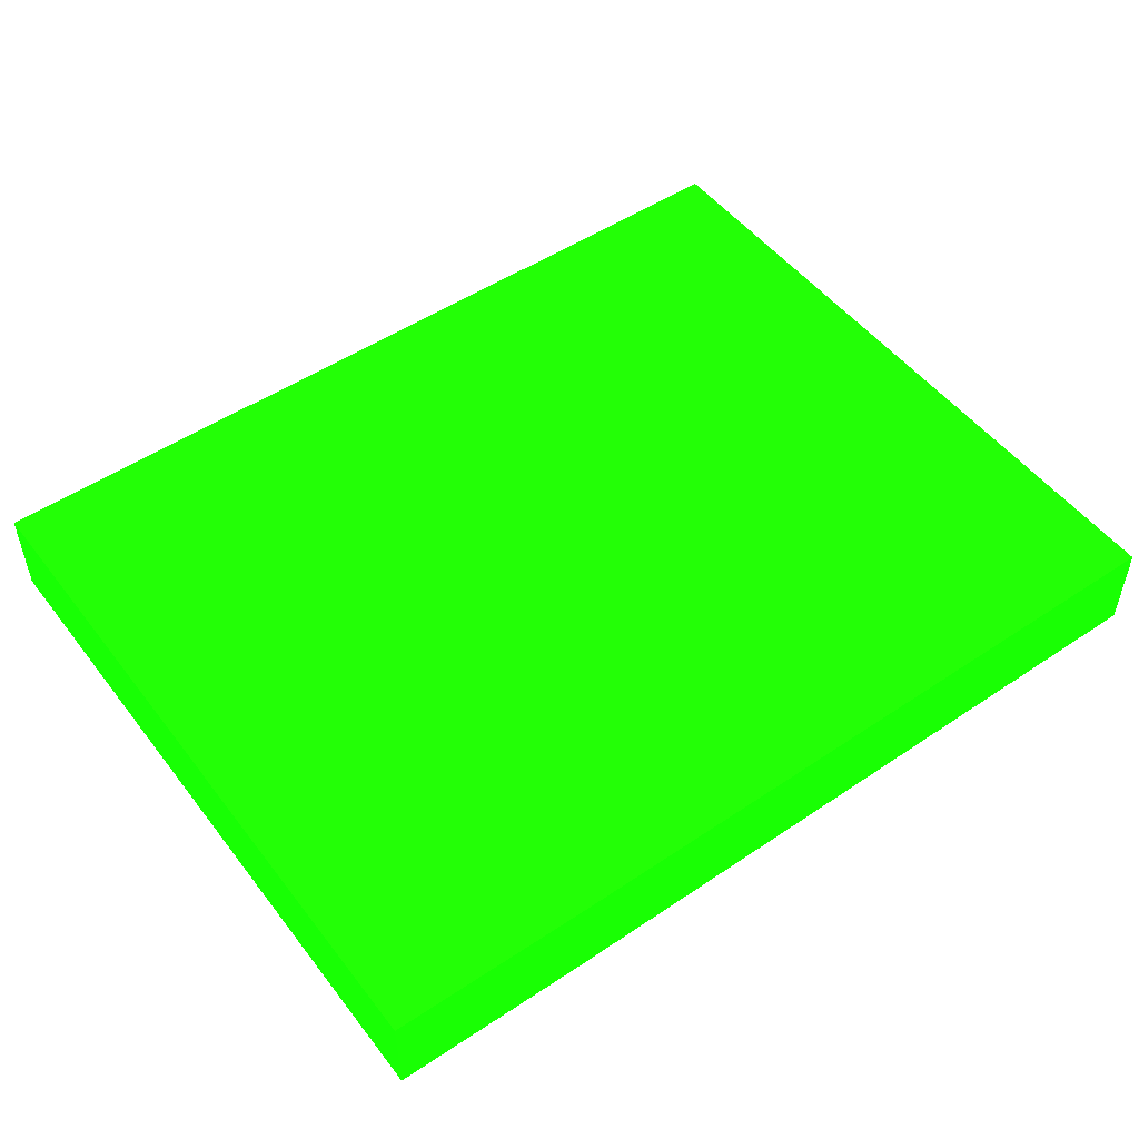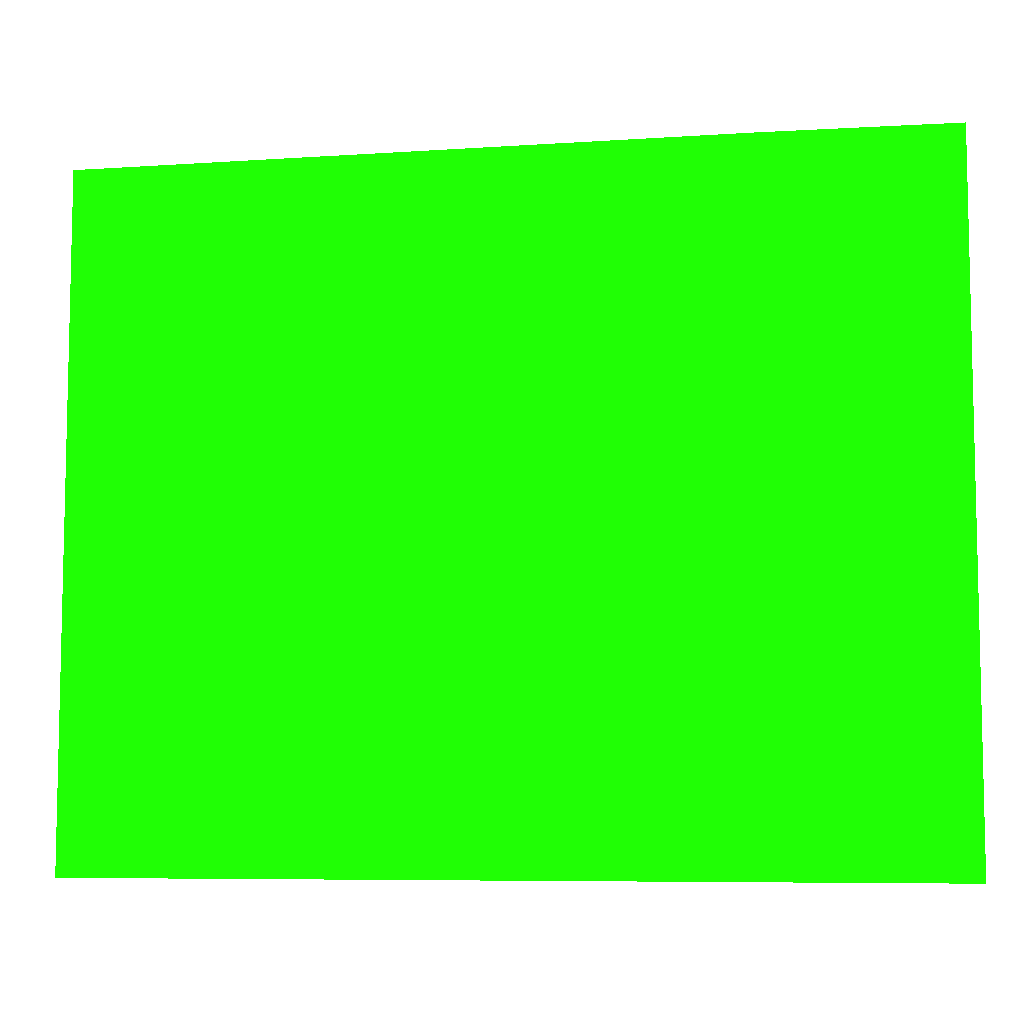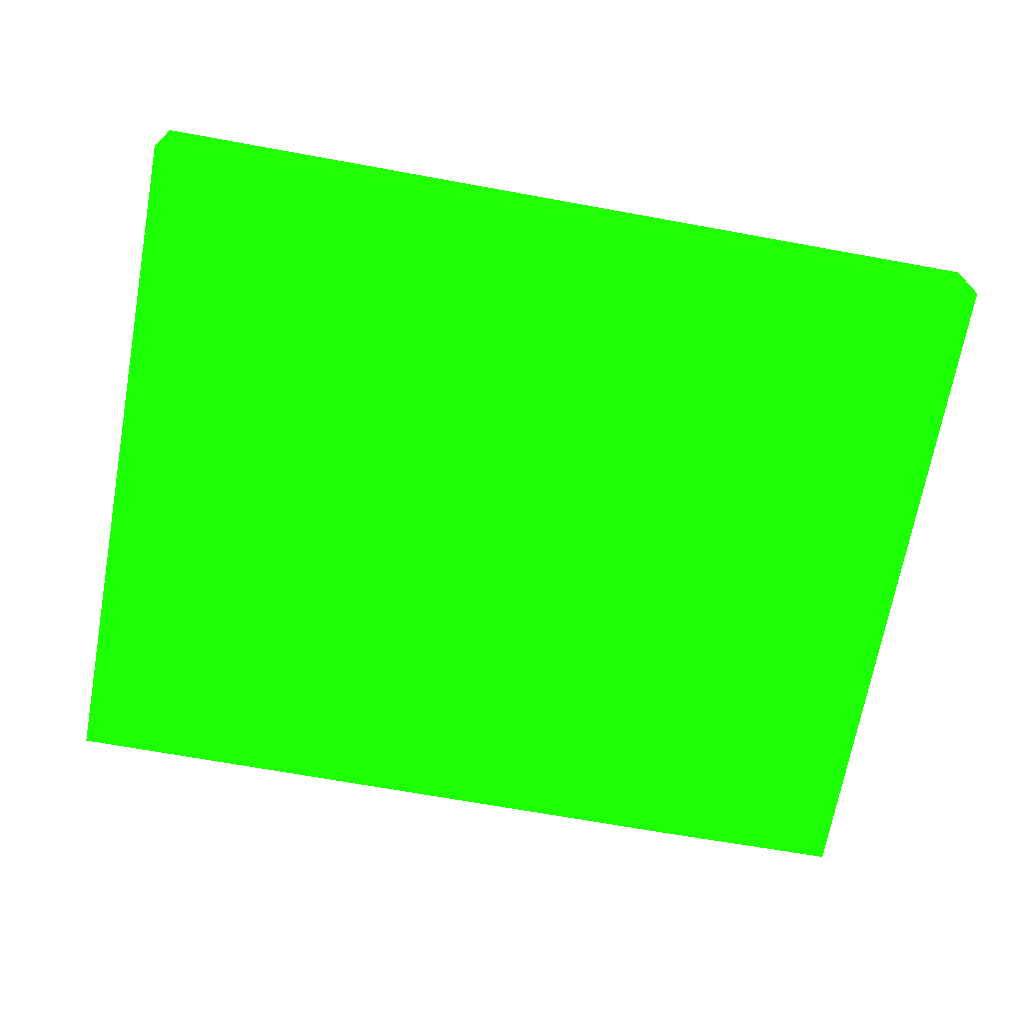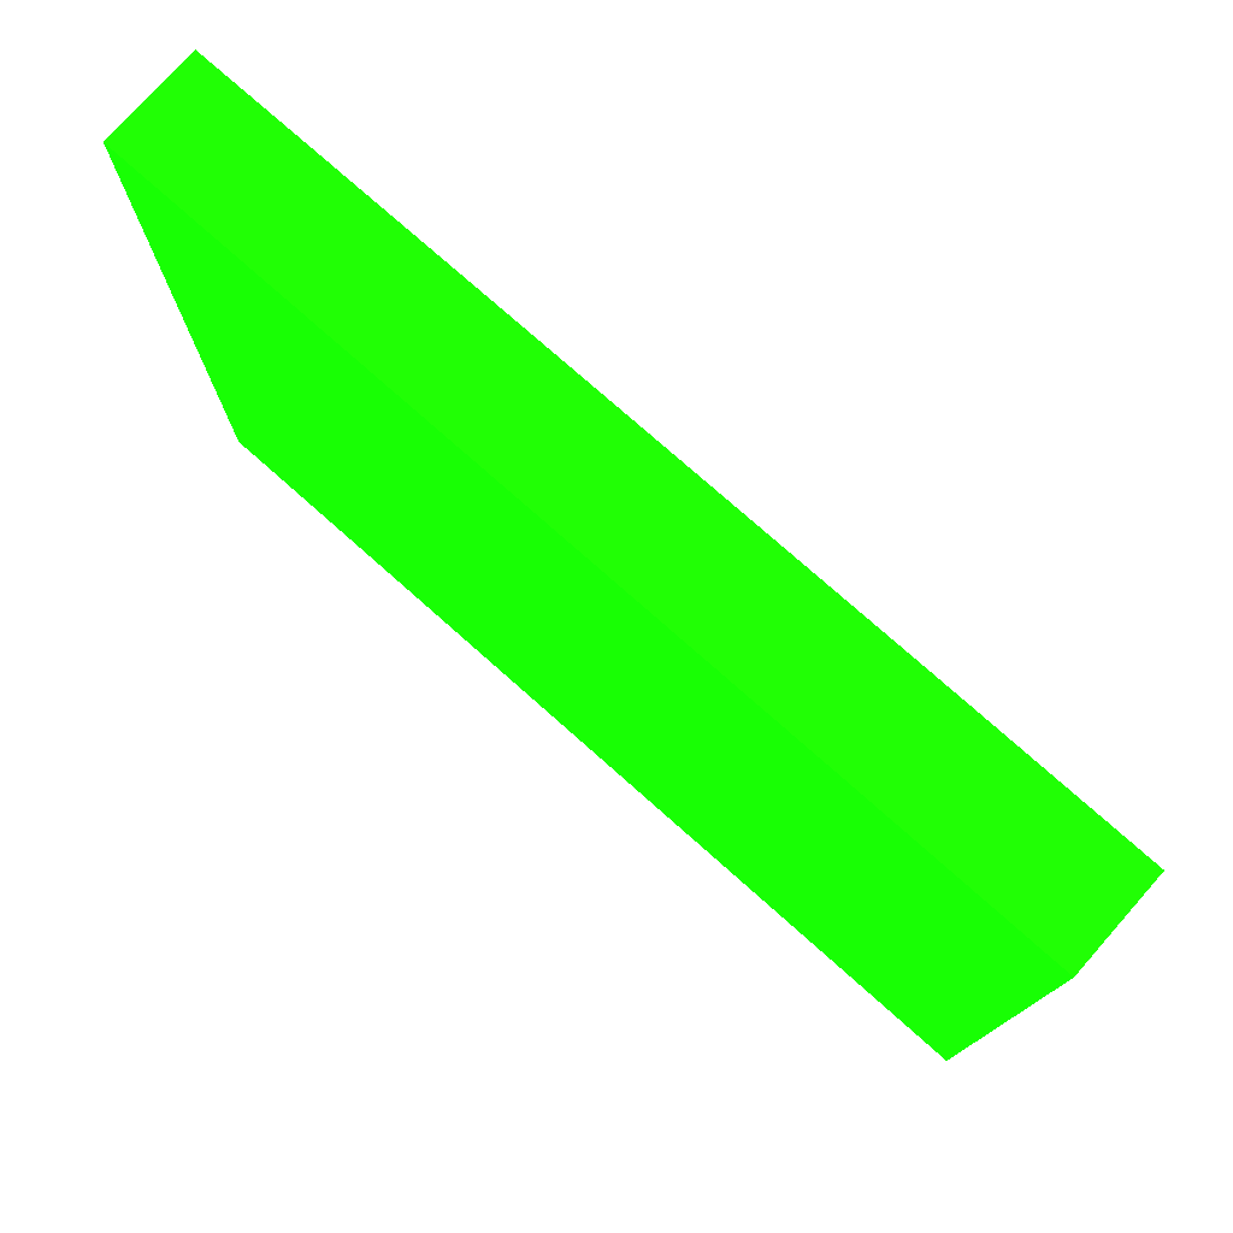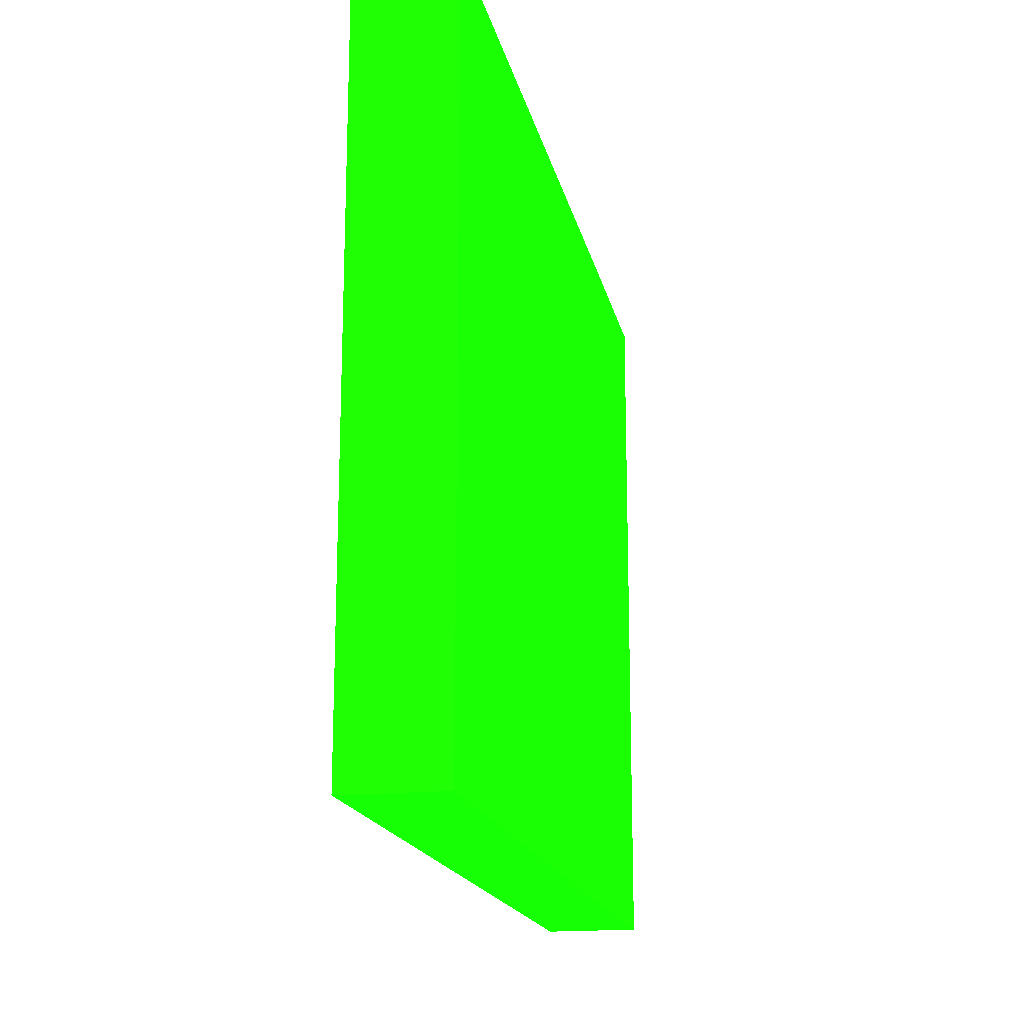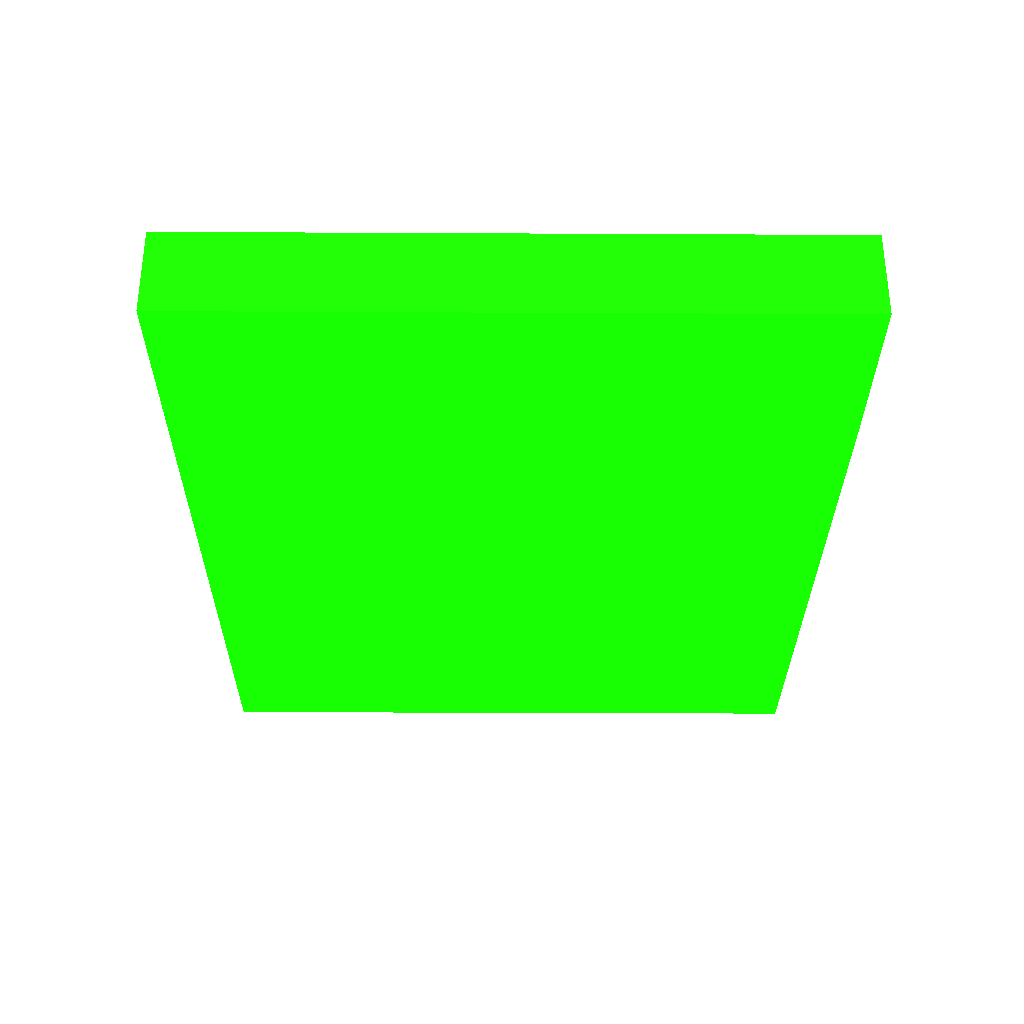
<metadata>
{"format":"obj","ext":"obj","renderer":"f3d","projection":"perspective","resolution":1024,"background":"white","views":[{"elev":50.7,"azim":-36.3,"up":"+Y"},{"elev":-7.4,"azim":-169.2,"up":"+Z"},{"elev":-69.1,"azim":169.7,"up":"+Y"},{"elev":76.3,"azim":-138.4,"up":"+Z"},{"elev":-17.2,"azim":101.6,"up":"+Z"},{"elev":-30.8,"azim":-90.4,"up":"+Y"}]}
</metadata>
<code>
v -0.8105 5.319 -11.8 0.07059 0.9882 0.01176
v -0.8105 5.319 -9.7 0.07059 0.9882 0.01176
v -0.8105 5.6 -11.8 0.07059 0.9882 0.01176
v 1.825 5.319 -11.8 0.07059 0.9882 0.01176
v -0.8105 5.6 -9.7 0.07059 0.9882 0.01176
v -0.2249 5.319 -9.695 0.07059 0.9882 0.01176
v 1.825 5.6 -11.8 0.07059 0.9882 0.01176
v 1.825 5.319 -9.695 0.07059 0.9882 0.01176
v -0.2249 5.6 -9.695 0.07059 0.9882 0.01176
v 1.825 5.6 -9.695 0.07059 0.9882 0.01176
f 1 2 5
f 1 5 3
f 1 3 7
f 1 7 4
f 1 4 8
f 1 8 6
f 1 6 2
f 2 6 9
f 2 9 5
f 3 5 9
f 3 9 10
f 3 10 7
f 4 7 10
f 4 10 8
f 6 8 10
f 6 10 9

</code>
